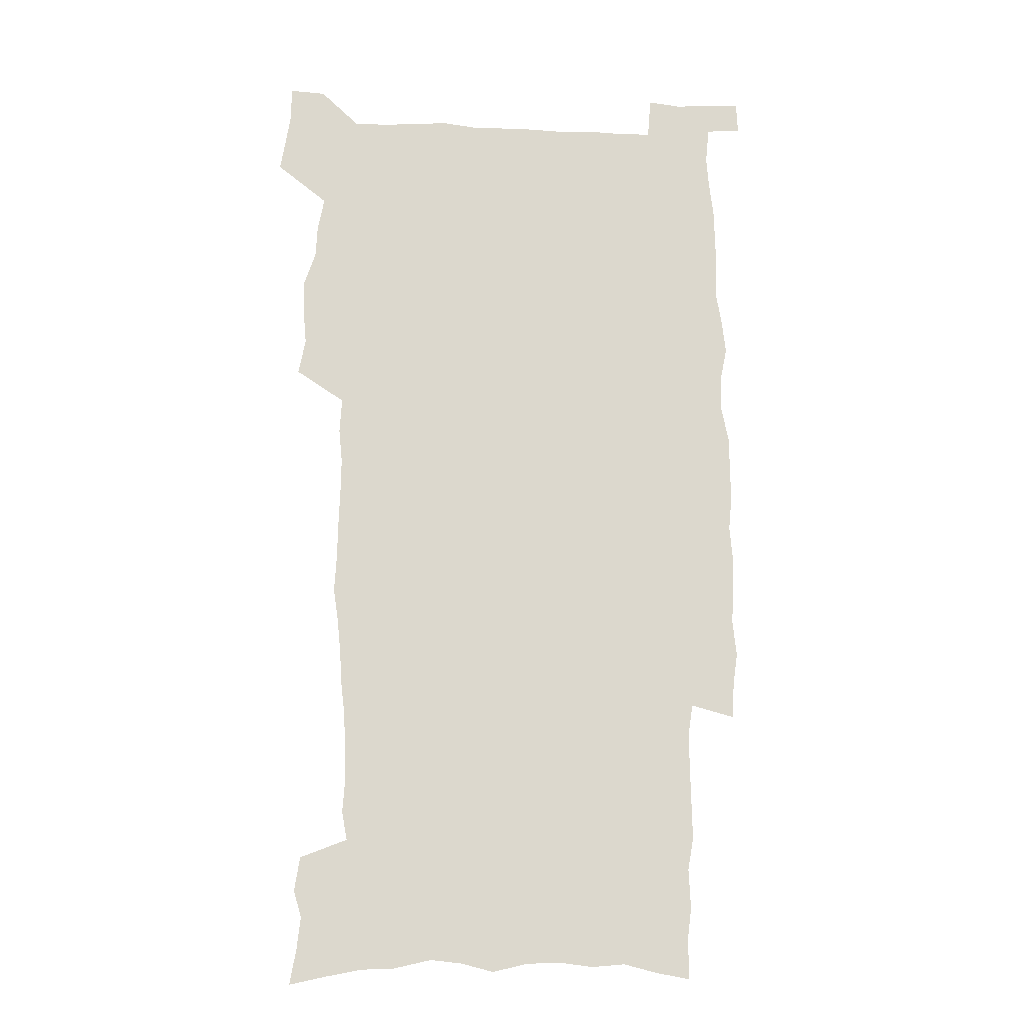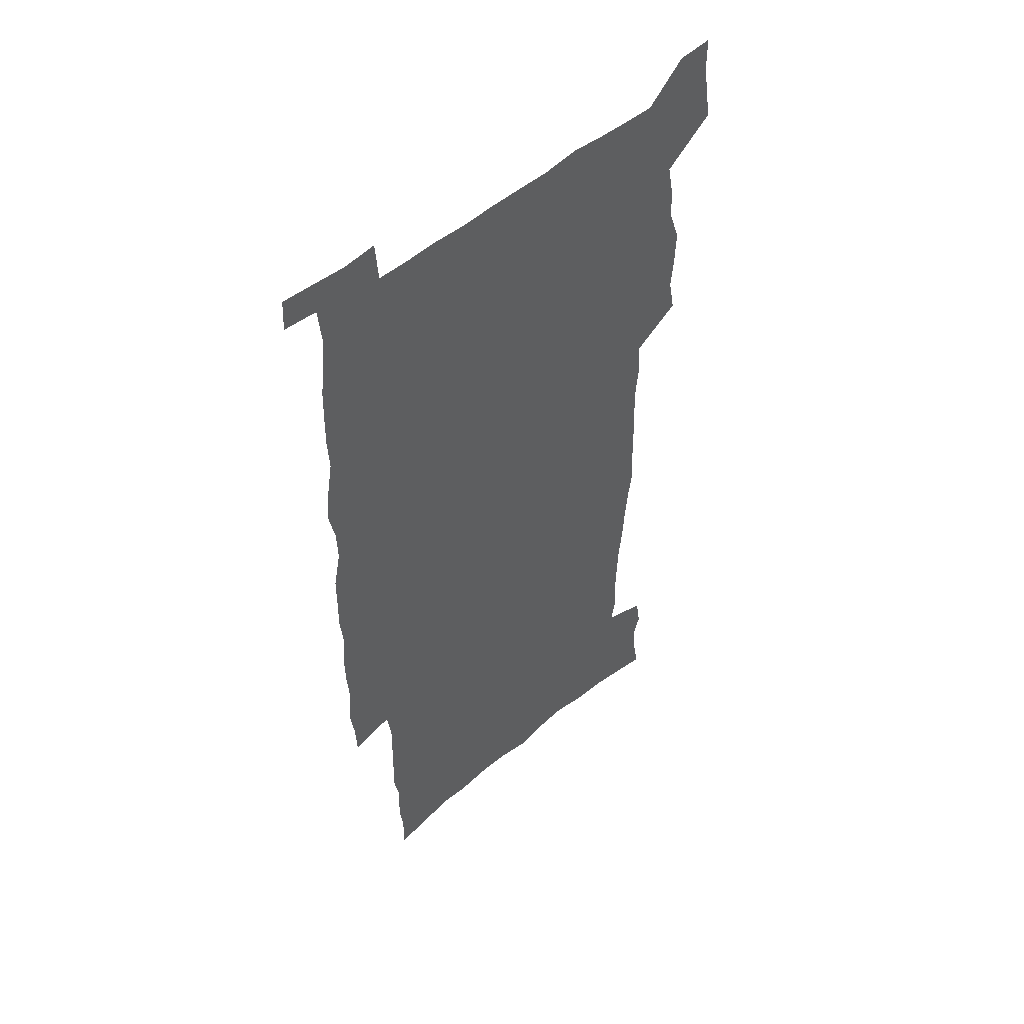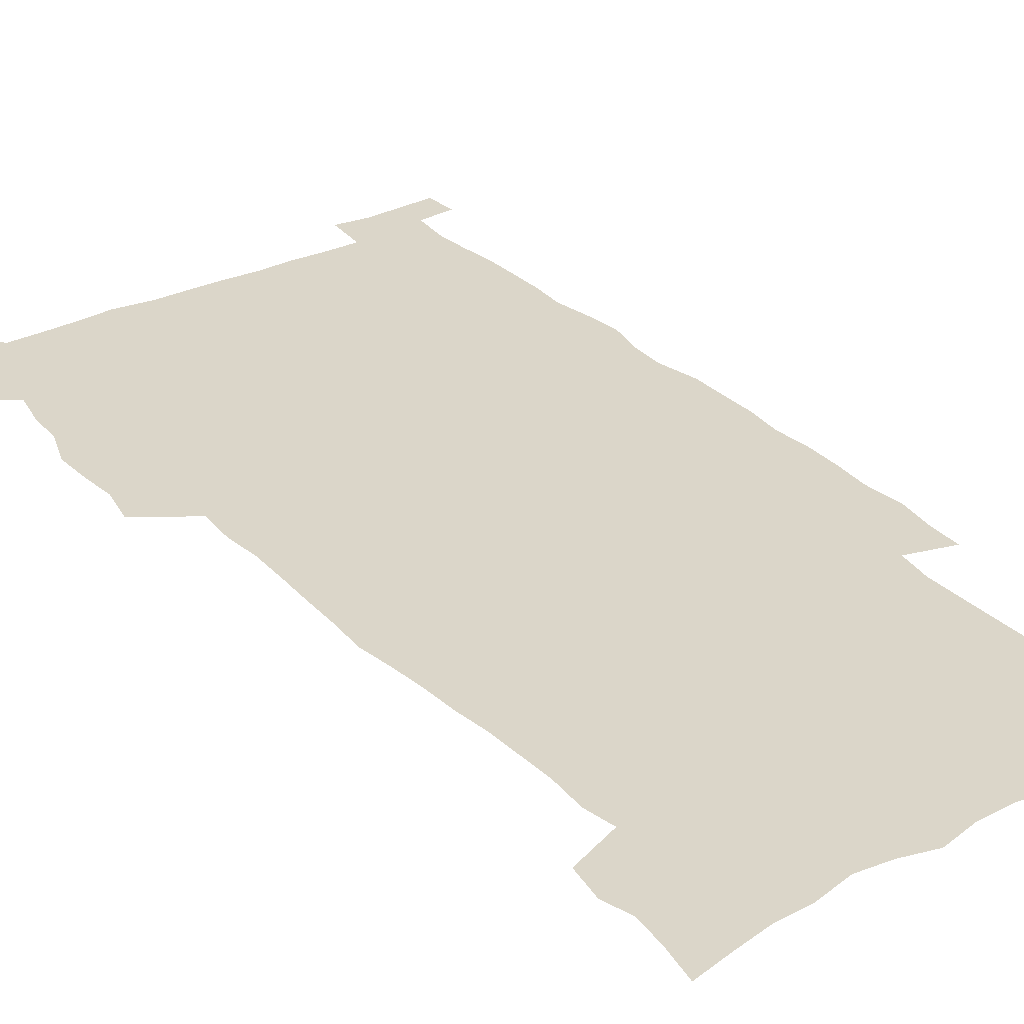
<metadata>
{"format":"obj","ext":"obj","renderer":"f3d","projection":"perspective","resolution":1024,"background":"white","views":[{"elev":-16.8,"azim":-4.5,"up":"+Y"},{"elev":51.2,"azim":137.2,"up":"+Y"},{"elev":30.0,"azim":-35.0,"up":"+Z"}]}
</metadata>
<code>
v 442.4 558 0
v 444.7 572.3 0
v 447 586.5 0
v 447 601.2 0
v 459.7 154.1 0
v 462.5 169.7 0
v 464.1 184.1 0
v 460.6 195.8 0
v 462.9 211 0
v 454.9 447.7 0
v 458 463.8 0
v 456.7 479.1 0
v 456.2 494.4 0
v 461.5 510.2 0
v 462.3 525.1 0
v 465.2 540 0
v 463.6 555.4 0
v 464.2 570.1 0
v 464.2 584.8 0
v 463 600.1 0
v 476.1 157.8 0
v 479.7 174.3 0
v 482.9 190 0
v 479.8 201.8 0
v 483.9 219.2 0
v 481.6 232 0
v 482.7 247.8 0
v 482.1 262.6 0
v 481.4 277.8 0
v 479.7 292.4 0
v 478.8 307.6 0
v 477.3 322.7 0
v 475.2 337.7 0
v 476.1 354.1 0
v 476.4 370.2 0
v 477 386.3 0
v 477.2 402.1 0
v 475.7 417.5 0
v 476.7 433.3 0
v 475.1 448.7 0
v 477.2 464.3 0
v 475.2 479.5 0
v 478.6 494.9 0
v 479.8 509.7 0
v 479.1 524.4 0
v 482.4 539 0
v 481 554.2 0
v 480.4 569.2 0
v 480.7 583.6 0
v 492 160.9 0
v 495 177.4 0
v 495.3 191.2 0
v 496.9 206.6 0
v 499.6 223.5 0
v 497.5 236.5 0
v 500.1 253.5 0
v 499.5 268 0
v 499.8 283.5 0
v 499.2 298.2 0
v 497.5 312.6 0
v 496.3 327.5 0
v 495.8 342.9 0
v 495 358 0
v 496.1 374.1 0
v 496.2 389.3 0
v 495.4 404.3 0
v 495.5 419.5 0
v 495.1 434.7 0
v 494.2 449.7 0
v 495.5 465 0
v 496.3 480 0
v 496 494.7 0
v 497.7 509.4 0
v 497.6 523.9 0
v 498.3 538.3 0
v 499.1 552.3 0
v 496.9 568.2 0
v 495.4 584 0
v 506.2 161.4 0
v 509.2 178.5 0
v 509.7 192.9 0
v 515.8 214.1 0
v 516.1 228.3 0
v 515.9 242.6 0
v 515.3 256.6 0
v 515.3 271.6 0
v 516.1 287.4 0
v 514.1 300.9 0
v 513.2 315.5 0
v 513.1 331 0
v 511.3 345.2 0
v 511.7 360.5 0
v 513.6 377 0
v 513 391.3 0
v 512.5 405.9 0
v 511.7 420.6 0
v 512.4 435.8 0
v 512.8 450.8 0
v 512.7 465.5 0
v 513.4 480.2 0
v 513.1 494.7 0
v 513.1 509.2 0
v 513.5 523.6 0
v 513.6 537.9 0
v 513.9 552.2 0
v 512.8 567.3 0
v 510.2 584.7 0
v 523.3 165.4 0
v 524.6 180.9 0
v 527.7 199.6 0
v 529.9 216.6 0
v 529.7 229.9 0
v 531.7 246.6 0
v 530 259.3 0
v 530.2 274.3 0
v 530 289 0
v 529.3 303.4 0
v 527.9 317.4 0
v 529 333.9 0
v 528.9 348.6 0
v 527.6 362.7 0
v 527.9 377.6 0
v 528.4 392.7 0
v 528.1 407 0
v 528.2 421.6 0
v 526.9 436.2 0
v 528.2 451.5 0
v 528.5 466 0
v 528.6 480.3 0
v 528.9 494.7 0
v 528.8 509.1 0
v 528.7 523.3 0
v 529.6 537.2 0
v 528.7 552.2 0
v 527.5 567.8 0
v 524.9 586.1 0
v 537.3 163.9 0
v 540.4 184.5 0
v 541.8 200.7 0
v 542.8 216.1 0
v 544.2 232.9 0
v 544.6 247.3 0
v 544 260.7 0
v 544.4 275.4 0
v 544.4 290.8 0
v 543.8 305.3 0
v 543.2 319.9 0
v 543.1 334.7 0
v 543.1 349.8 0
v 542.8 364.3 0
v 542.7 378.8 0
v 542.5 393.1 0
v 541.8 406.9 0
v 543.6 423 0
v 542.8 437.2 0
v 543.3 451.9 0
v 543.3 466.3 0
v 542.4 480.6 0
v 543.7 495 0
v 543.5 509.2 0
v 544.3 523.1 0
v 543.6 538.1 0
v 543.3 552.4 0
v 542.5 567.6 0
v 541.2 584 0
v 551.4 160.2 0
v 554.3 182.9 0
v 555.3 199.6 0
v 556.5 216.9 0
v 557.5 233.3 0
v 557.7 247.6 0
v 558.3 262.4 0
v 557.9 275.4 0
v 558.3 292.9 0
v 557.7 306.4 0
v 557.4 320.8 0
v 557.2 335.6 0
v 557.1 350.3 0
v 557 365 0
v 557 379.5 0
v 557.1 393.8 0
v 557.4 408.7 0
v 557.7 423.3 0
v 557.6 437.7 0
v 557.9 452.3 0
v 558.2 466.6 0
v 557.8 480.8 0
v 558.4 495.1 0
v 558.1 509.2 0
v 558.3 523.2 0
v 558.2 537.7 0
v 557.9 552.4 0
v 557.4 567.2 0
v 556.1 584.2 0
v 567.3 164 0
v 568.9 184.5 0
v 569.9 201.8 0
v 570.5 219 0
v 570.8 233 0
v 571.2 249.1 0
v 571.3 262.5 0
v 571.2 275.8 0
v 571.5 293.2 0
v 571.7 307.3 0
v 571.5 321.5 0
v 571.4 336.6 0
v 571.2 351 0
v 571 365.7 0
v 570.7 379.2 0
v 571.8 395.2 0
v 571.8 409.3 0
v 572 423.4 0
v 571.9 437.8 0
v 572.1 452 0
v 572.3 466.9 0
v 572.4 481 0
v 572.5 495.2 0
v 572.5 509.3 0
v 572.3 523.7 0
v 572.6 537.5 0
v 572.2 553.1 0
v 572 567.6 0
v 571.1 584.2 0
v 582.2 164.5 0
v 582.8 184.2 0
v 583.9 199.3 0
v 584.1 216.9 0
v 584.4 233.2 0
v 584.9 247.4 0
v 584.7 262.3 0
v 584.9 275.9 0
v 585.9 290.7 0
v 585.5 307.4 0
v 585.4 321.5 0
v 585.3 336.6 0
v 585.3 351.4 0
v 585.1 366.4 0
v 585.5 381.1 0
v 585.6 395.3 0
v 585.7 409.8 0
v 586.2 423.6 0
v 586.3 438 0
v 586.3 452.2 0
v 586.4 466.7 0
v 586.7 481 0
v 586.7 495.3 0
v 586.7 509.5 0
v 586.7 523.6 0
v 586.8 538.2 0
v 587 552.4 0
v 586.7 567.5 0
v 586.3 583.4 0
v 596.9 162.7 0
v 597.1 180.9 0
v 598.1 198 0
v 597.7 217.2 0
v 598.4 231.5 0
v 598.7 246.3 0
v 598.7 261.2 0
v 598.6 277.2 0
v 599.9 290.1 0
v 599.3 307 0
v 599.4 321.4 0
v 599.6 335.6 0
v 599.3 351.9 0
v 599.2 366.5 0
v 599.4 380.9 0
v 599.7 395.1 0
v 600.3 409.4 0
v 600.3 423.8 0
v 600.4 437.9 0
v 600.6 452.1 0
v 600.9 466.1 0
v 601.1 481.1 0
v 601.1 495.4 0
v 600.9 509.6 0
v 601.1 524 0
v 601.1 538.2 0
v 601.5 553 0
v 601.4 567.6 0
v 601.1 584.1 0
v 611.4 164 0
v 610.8 184 0
v 612.7 196.5 0
v 612.1 214.2 0
v 612.5 229.6 0
v 613.2 244.2 0
v 613.4 259.3 0
v 613.2 275.1 0
v 613.6 289.8 0
v 612.9 306.8 0
v 613.7 320.7 0
v 613.5 335.9 0
v 614 350.4 0
v 613.7 365.4 0
v 614 379.9 0
v 614.2 394.4 0
v 614.5 408.9 0
v 615 423.2 0
v 614.9 437.7 0
v 615.4 452.1 0
v 614.9 467.8 0
v 615.9 481.7 0
v 615.4 495.7 0
v 615.6 509.9 0
v 615.6 524.2 0
v 614.9 537.9 0
v 616 553.5 0
v 615.8 567.4 0
v 615.9 583.6 0
v 626.6 160.1 0
v 625.7 179.3 0
v 627.3 193.7 0
v 626.9 211 0
v 626.9 227.1 0
v 627.9 241.8 0
v 628 257.5 0
v 627.7 273.5 0
v 628.1 288.8 0
v 627.1 304.9 0
v 628.7 318.9 0
v 628.7 333.9 0
v 628.6 349.1 0
v 629 363.7 0
v 628.6 378.8 0
v 629.4 393.1 0
v 630.2 407.7 0
v 630.8 422.3 0
v 630.3 437.3 0
v 630.2 452.2 0
v 629 467.1 0
v 631 481.5 0
v 630.7 495.8 0
v 631.9 510.5 0
v 631.1 524.9 0
v 630.3 539.2 0
v 630.7 553.9 0
v 630.4 568.3 0
v 630.7 583.7 0
v 632.2 602.3 0
v 641.4 157.4 0
v 641.1 174.8 0
v 642.9 189.3 0
v 642.2 207.3 0
v 644.7 221.5 0
v 644.4 237.7 0
v 644.1 253.9 0
v 643.8 270 0
v 646 284.4 0
v 644.7 300.9 0
v 645.1 316.1 0
v 644 331.9 0
v 645.6 346.3 0
v 644.9 361.7 0
v 646.3 376.2 0
v 646.8 391 0
v 647.8 405.8 0
v 646.9 421.3 0
v 647.1 436.3 0
v 646.5 451.6 0
v 646.5 466.6 0
v 645.2 481.5 0
v 645.9 495.7 0
v 647.7 510.8 0
v 646.4 525.5 0
v 645 539.7 0
v 646.6 554.7 0
v 645 569 0
v 645.5 584.1 0
v 646.9 600.5 0
v 665.4 279 0
v 666.1 294.6 0
v 668.2 309.4 0
v 666.5 326 0
v 667.6 341.1 0
v 667.9 356.5 0
v 666.5 372.6 0
v 668 387.5 0
v 667.8 402.9 0
v 667.6 418.3 0
v 664.2 435.4 0
v 664.7 450.3 0
v 667.7 465.2 0
v 666 480.7 0
v 663.4 496.1 0
v 664.2 511.2 0
v 664 526.1 0
v 663.6 541 0
v 661.8 555.8 0
v 660.7 570.3 0
v 662.3 586.8 0
v 662.2 601.6 0
v 677.9 588 0
v 677.2 602.4 0
f 16 17 1
f 1 17 2
f 17 18 2
f 2 18 3
f 18 19 3
f 3 19 4
f 19 20 4
f 5 21 6
f 21 22 6
f 6 22 7
f 22 23 7
f 7 23 8
f 23 24 8
f 8 24 9
f 24 25 9
f 39 40 10
f 10 40 11
f 40 41 11
f 11 41 12
f 41 42 12
f 12 42 13
f 42 43 13
f 13 43 14
f 43 44 14
f 14 44 15
f 44 45 15
f 15 45 16
f 45 46 16
f 16 46 17
f 46 47 17
f 17 47 18
f 47 48 18
f 18 48 19
f 48 49 19
f 19 49 20
f 21 50 22
f 50 51 22
f 22 51 23
f 51 52 23
f 23 52 24
f 52 53 24
f 24 53 25
f 53 54 25
f 25 54 26
f 54 55 26
f 26 55 27
f 55 56 27
f 27 56 28
f 56 57 28
f 28 57 29
f 57 58 29
f 29 58 30
f 58 59 30
f 30 59 31
f 59 60 31
f 31 60 32
f 60 61 32
f 32 61 33
f 61 62 33
f 33 62 34
f 62 63 34
f 34 63 35
f 63 64 35
f 35 64 36
f 64 65 36
f 36 65 37
f 65 66 37
f 37 66 38
f 66 67 38
f 38 67 39
f 67 68 39
f 39 68 40
f 68 69 40
f 40 69 41
f 69 70 41
f 41 70 42
f 70 71 42
f 42 71 43
f 71 72 43
f 43 72 44
f 72 73 44
f 44 73 45
f 73 74 45
f 45 74 46
f 74 75 46
f 46 75 47
f 75 76 47
f 47 76 48
f 76 77 48
f 48 77 49
f 77 78 49
f 50 79 51
f 79 80 51
f 51 80 52
f 80 81 52
f 52 81 53
f 81 82 53
f 53 82 54
f 82 83 54
f 54 83 55
f 83 84 55
f 55 84 56
f 84 85 56
f 56 85 57
f 85 86 57
f 57 86 58
f 86 87 58
f 58 87 59
f 87 88 59
f 59 88 60
f 88 89 60
f 60 89 61
f 89 90 61
f 61 90 62
f 90 91 62
f 62 91 63
f 91 92 63
f 63 92 64
f 92 93 64
f 64 93 65
f 93 94 65
f 65 94 66
f 94 95 66
f 66 95 67
f 95 96 67
f 67 96 68
f 96 97 68
f 68 97 69
f 97 98 69
f 69 98 70
f 98 99 70
f 70 99 71
f 99 100 71
f 71 100 72
f 100 101 72
f 72 101 73
f 101 102 73
f 73 102 74
f 102 103 74
f 74 103 75
f 103 104 75
f 75 104 76
f 104 105 76
f 76 105 77
f 105 106 77
f 77 106 78
f 106 107 78
f 79 108 80
f 108 109 80
f 80 109 81
f 109 110 81
f 81 110 82
f 110 111 82
f 82 111 83
f 111 112 83
f 83 112 84
f 112 113 84
f 84 113 85
f 113 114 85
f 85 114 86
f 114 115 86
f 86 115 87
f 115 116 87
f 87 116 88
f 116 117 88
f 88 117 89
f 117 118 89
f 89 118 90
f 118 119 90
f 90 119 91
f 119 120 91
f 91 120 92
f 120 121 92
f 92 121 93
f 121 122 93
f 93 122 94
f 122 123 94
f 94 123 95
f 123 124 95
f 95 124 96
f 124 125 96
f 96 125 97
f 125 126 97
f 97 126 98
f 126 127 98
f 98 127 99
f 127 128 99
f 99 128 100
f 128 129 100
f 100 129 101
f 129 130 101
f 101 130 102
f 130 131 102
f 102 131 103
f 131 132 103
f 103 132 104
f 132 133 104
f 104 133 105
f 133 134 105
f 105 134 106
f 134 135 106
f 106 135 107
f 135 136 107
f 108 137 109
f 137 138 109
f 109 138 110
f 138 139 110
f 110 139 111
f 139 140 111
f 111 140 112
f 140 141 112
f 112 141 113
f 141 142 113
f 113 142 114
f 142 143 114
f 114 143 115
f 143 144 115
f 115 144 116
f 144 145 116
f 116 145 117
f 145 146 117
f 117 146 118
f 146 147 118
f 118 147 119
f 147 148 119
f 119 148 120
f 148 149 120
f 120 149 121
f 149 150 121
f 121 150 122
f 150 151 122
f 122 151 123
f 151 152 123
f 123 152 124
f 152 153 124
f 124 153 125
f 153 154 125
f 125 154 126
f 154 155 126
f 126 155 127
f 155 156 127
f 127 156 128
f 156 157 128
f 128 157 129
f 157 158 129
f 129 158 130
f 158 159 130
f 130 159 131
f 159 160 131
f 131 160 132
f 160 161 132
f 132 161 133
f 161 162 133
f 133 162 134
f 162 163 134
f 134 163 135
f 163 164 135
f 135 164 136
f 164 165 136
f 137 166 138
f 166 167 138
f 138 167 139
f 167 168 139
f 139 168 140
f 168 169 140
f 140 169 141
f 169 170 141
f 141 170 142
f 170 171 142
f 142 171 143
f 171 172 143
f 143 172 144
f 172 173 144
f 144 173 145
f 173 174 145
f 145 174 146
f 174 175 146
f 146 175 147
f 175 176 147
f 147 176 148
f 176 177 148
f 148 177 149
f 177 178 149
f 149 178 150
f 178 179 150
f 150 179 151
f 179 180 151
f 151 180 152
f 180 181 152
f 152 181 153
f 181 182 153
f 153 182 154
f 182 183 154
f 154 183 155
f 183 184 155
f 155 184 156
f 184 185 156
f 156 185 157
f 185 186 157
f 157 186 158
f 186 187 158
f 158 187 159
f 187 188 159
f 159 188 160
f 188 189 160
f 160 189 161
f 189 190 161
f 161 190 162
f 190 191 162
f 162 191 163
f 191 192 163
f 163 192 164
f 192 193 164
f 164 193 165
f 193 194 165
f 166 195 167
f 195 196 167
f 167 196 168
f 196 197 168
f 168 197 169
f 197 198 169
f 169 198 170
f 198 199 170
f 170 199 171
f 199 200 171
f 171 200 172
f 200 201 172
f 172 201 173
f 201 202 173
f 173 202 174
f 202 203 174
f 174 203 175
f 203 204 175
f 175 204 176
f 204 205 176
f 176 205 177
f 205 206 177
f 177 206 178
f 206 207 178
f 178 207 179
f 207 208 179
f 179 208 180
f 208 209 180
f 180 209 181
f 209 210 181
f 181 210 182
f 210 211 182
f 182 211 183
f 211 212 183
f 183 212 184
f 212 213 184
f 184 213 185
f 213 214 185
f 185 214 186
f 214 215 186
f 186 215 187
f 215 216 187
f 187 216 188
f 216 217 188
f 188 217 189
f 217 218 189
f 189 218 190
f 218 219 190
f 190 219 191
f 219 220 191
f 191 220 192
f 220 221 192
f 192 221 193
f 221 222 193
f 193 222 194
f 222 223 194
f 195 224 196
f 224 225 196
f 196 225 197
f 225 226 197
f 197 226 198
f 226 227 198
f 198 227 199
f 227 228 199
f 199 228 200
f 228 229 200
f 200 229 201
f 229 230 201
f 201 230 202
f 230 231 202
f 202 231 203
f 231 232 203
f 203 232 204
f 232 233 204
f 204 233 205
f 233 234 205
f 205 234 206
f 234 235 206
f 206 235 207
f 235 236 207
f 207 236 208
f 236 237 208
f 208 237 209
f 237 238 209
f 209 238 210
f 238 239 210
f 210 239 211
f 239 240 211
f 211 240 212
f 240 241 212
f 212 241 213
f 241 242 213
f 213 242 214
f 242 243 214
f 214 243 215
f 243 244 215
f 215 244 216
f 244 245 216
f 216 245 217
f 245 246 217
f 217 246 218
f 246 247 218
f 218 247 219
f 247 248 219
f 219 248 220
f 248 249 220
f 220 249 221
f 249 250 221
f 221 250 222
f 250 251 222
f 222 251 223
f 251 252 223
f 224 253 225
f 253 254 225
f 225 254 226
f 254 255 226
f 226 255 227
f 255 256 227
f 227 256 228
f 256 257 228
f 228 257 229
f 257 258 229
f 229 258 230
f 258 259 230
f 230 259 231
f 259 260 231
f 231 260 232
f 260 261 232
f 232 261 233
f 261 262 233
f 233 262 234
f 262 263 234
f 234 263 235
f 263 264 235
f 235 264 236
f 264 265 236
f 236 265 237
f 265 266 237
f 237 266 238
f 266 267 238
f 238 267 239
f 267 268 239
f 239 268 240
f 268 269 240
f 240 269 241
f 269 270 241
f 241 270 242
f 270 271 242
f 242 271 243
f 271 272 243
f 243 272 244
f 272 273 244
f 244 273 245
f 273 274 245
f 245 274 246
f 274 275 246
f 246 275 247
f 275 276 247
f 247 276 248
f 276 277 248
f 248 277 249
f 277 278 249
f 249 278 250
f 278 279 250
f 250 279 251
f 279 280 251
f 251 280 252
f 280 281 252
f 253 282 254
f 282 283 254
f 254 283 255
f 283 284 255
f 255 284 256
f 284 285 256
f 256 285 257
f 285 286 257
f 257 286 258
f 286 287 258
f 258 287 259
f 287 288 259
f 259 288 260
f 288 289 260
f 260 289 261
f 289 290 261
f 261 290 262
f 290 291 262
f 262 291 263
f 291 292 263
f 263 292 264
f 292 293 264
f 264 293 265
f 293 294 265
f 265 294 266
f 294 295 266
f 266 295 267
f 295 296 267
f 267 296 268
f 296 297 268
f 268 297 269
f 297 298 269
f 269 298 270
f 298 299 270
f 270 299 271
f 299 300 271
f 271 300 272
f 300 301 272
f 272 301 273
f 301 302 273
f 273 302 274
f 302 303 274
f 274 303 275
f 303 304 275
f 275 304 276
f 304 305 276
f 276 305 277
f 305 306 277
f 277 306 278
f 306 307 278
f 278 307 279
f 307 308 279
f 279 308 280
f 308 309 280
f 280 309 281
f 309 310 281
f 282 311 283
f 311 312 283
f 283 312 284
f 312 313 284
f 284 313 285
f 313 314 285
f 285 314 286
f 314 315 286
f 286 315 287
f 315 316 287
f 287 316 288
f 316 317 288
f 288 317 289
f 317 318 289
f 289 318 290
f 318 319 290
f 290 319 291
f 319 320 291
f 291 320 292
f 320 321 292
f 292 321 293
f 321 322 293
f 293 322 294
f 322 323 294
f 294 323 295
f 323 324 295
f 295 324 296
f 324 325 296
f 296 325 297
f 325 326 297
f 297 326 298
f 326 327 298
f 298 327 299
f 327 328 299
f 299 328 300
f 328 329 300
f 300 329 301
f 329 330 301
f 301 330 302
f 330 331 302
f 302 331 303
f 331 332 303
f 303 332 304
f 332 333 304
f 304 333 305
f 333 334 305
f 305 334 306
f 334 335 306
f 306 335 307
f 335 336 307
f 307 336 308
f 336 337 308
f 308 337 309
f 337 338 309
f 309 338 310
f 338 339 310
f 311 341 312
f 341 342 312
f 312 342 313
f 342 343 313
f 313 343 314
f 343 344 314
f 314 344 315
f 344 345 315
f 315 345 316
f 345 346 316
f 316 346 317
f 346 347 317
f 317 347 318
f 347 348 318
f 318 348 319
f 348 349 319
f 319 349 320
f 349 350 320
f 320 350 321
f 350 351 321
f 321 351 322
f 351 352 322
f 322 352 323
f 352 353 323
f 323 353 324
f 353 354 324
f 324 354 325
f 354 355 325
f 325 355 326
f 355 356 326
f 326 356 327
f 356 357 327
f 327 357 328
f 357 358 328
f 328 358 329
f 358 359 329
f 329 359 330
f 359 360 330
f 330 360 331
f 360 361 331
f 331 361 332
f 361 362 332
f 332 362 333
f 362 363 333
f 333 363 334
f 363 364 334
f 334 364 335
f 364 365 335
f 335 365 336
f 365 366 336
f 336 366 337
f 366 367 337
f 337 367 338
f 367 368 338
f 338 368 339
f 368 369 339
f 339 369 340
f 369 370 340
f 349 371 350
f 371 372 350
f 350 372 351
f 372 373 351
f 351 373 352
f 373 374 352
f 352 374 353
f 374 375 353
f 353 375 354
f 375 376 354
f 354 376 355
f 376 377 355
f 355 377 356
f 377 378 356
f 356 378 357
f 378 379 357
f 357 379 358
f 379 380 358
f 358 380 359
f 380 381 359
f 359 381 360
f 381 382 360
f 360 382 361
f 382 383 361
f 361 383 362
f 383 384 362
f 362 384 363
f 384 385 363
f 363 385 364
f 385 386 364
f 364 386 365
f 386 387 365
f 365 387 366
f 387 388 366
f 366 388 367
f 388 389 367
f 367 389 368
f 389 390 368
f 368 390 369
f 390 391 369
f 369 391 370
f 391 392 370
f 391 393 392
f 393 394 392

</code>
